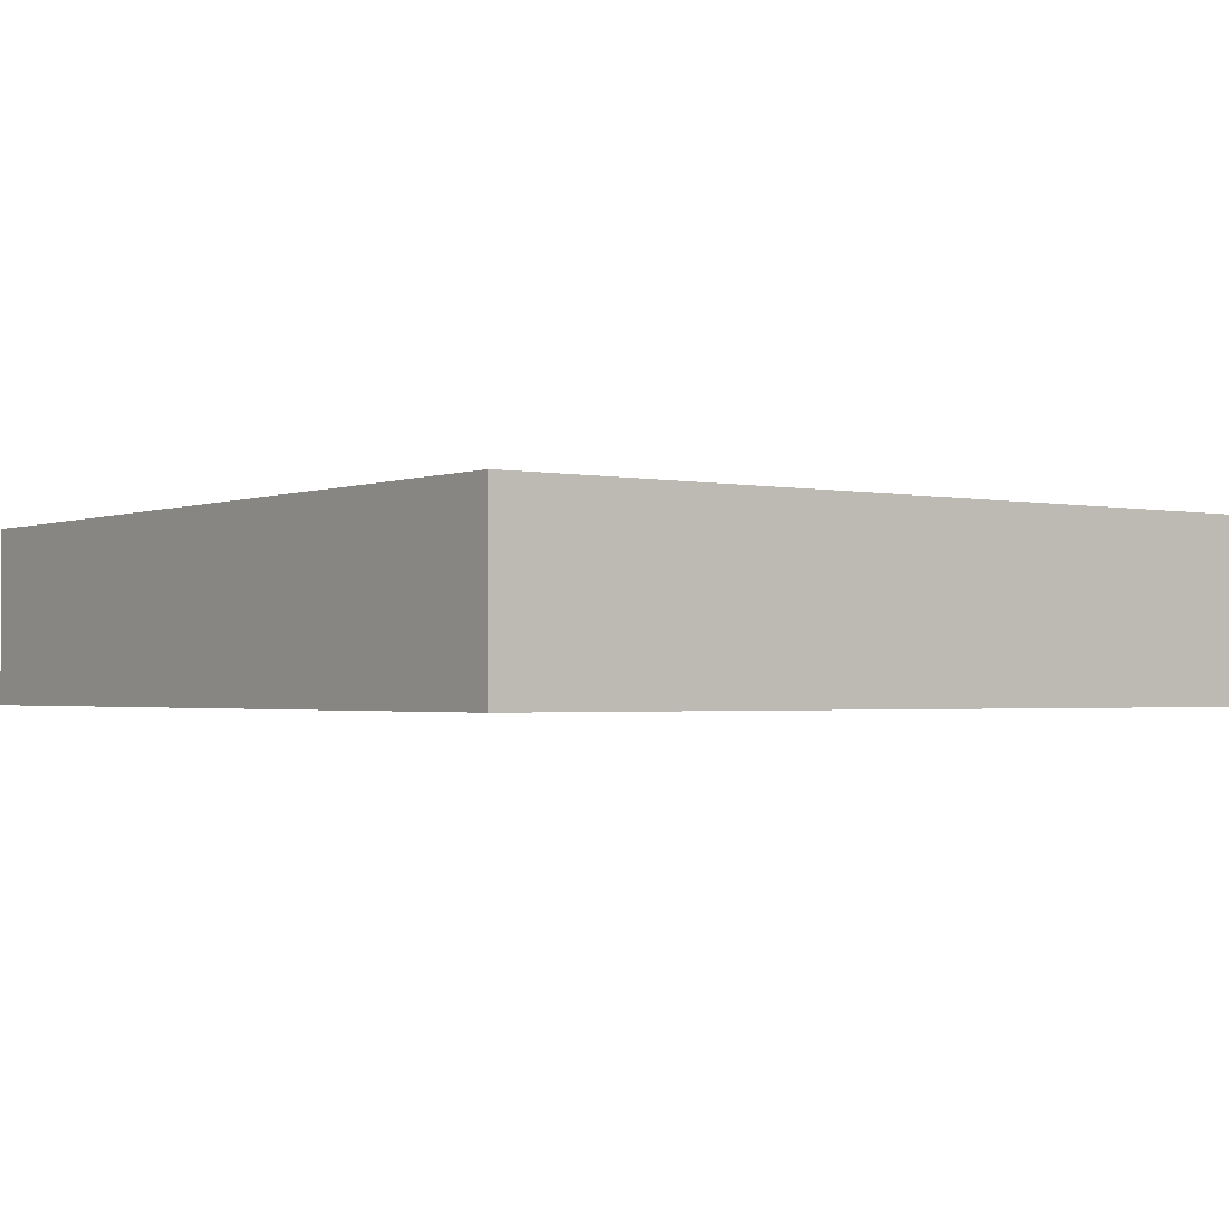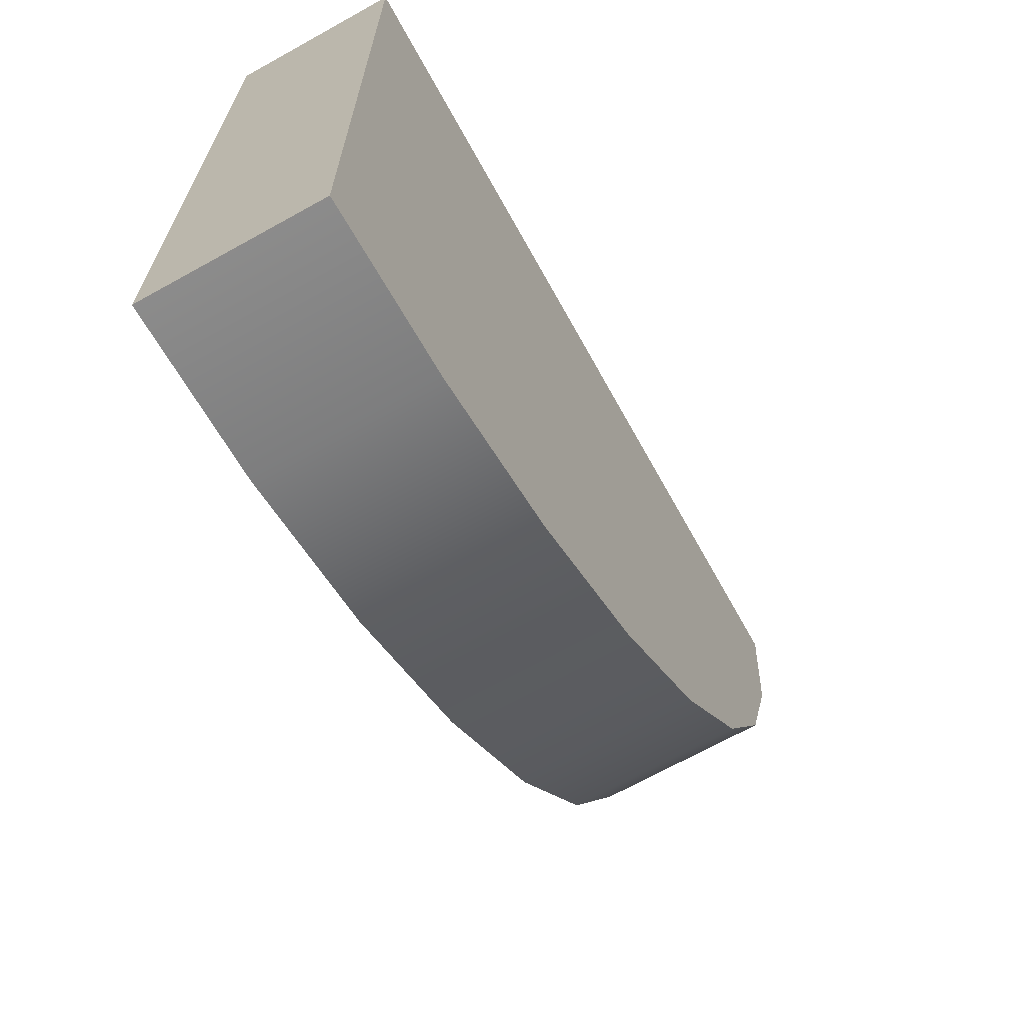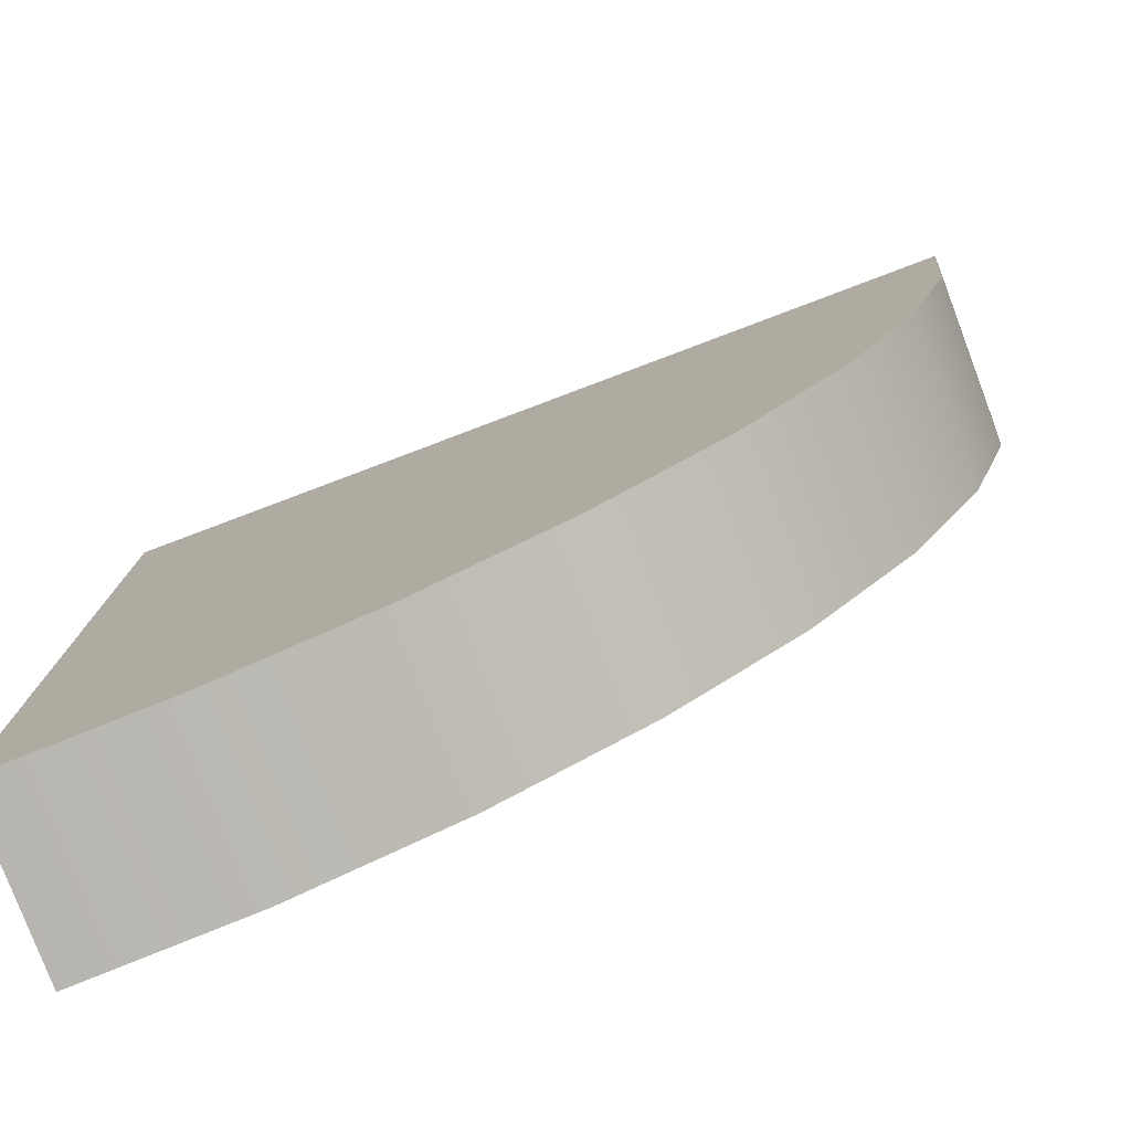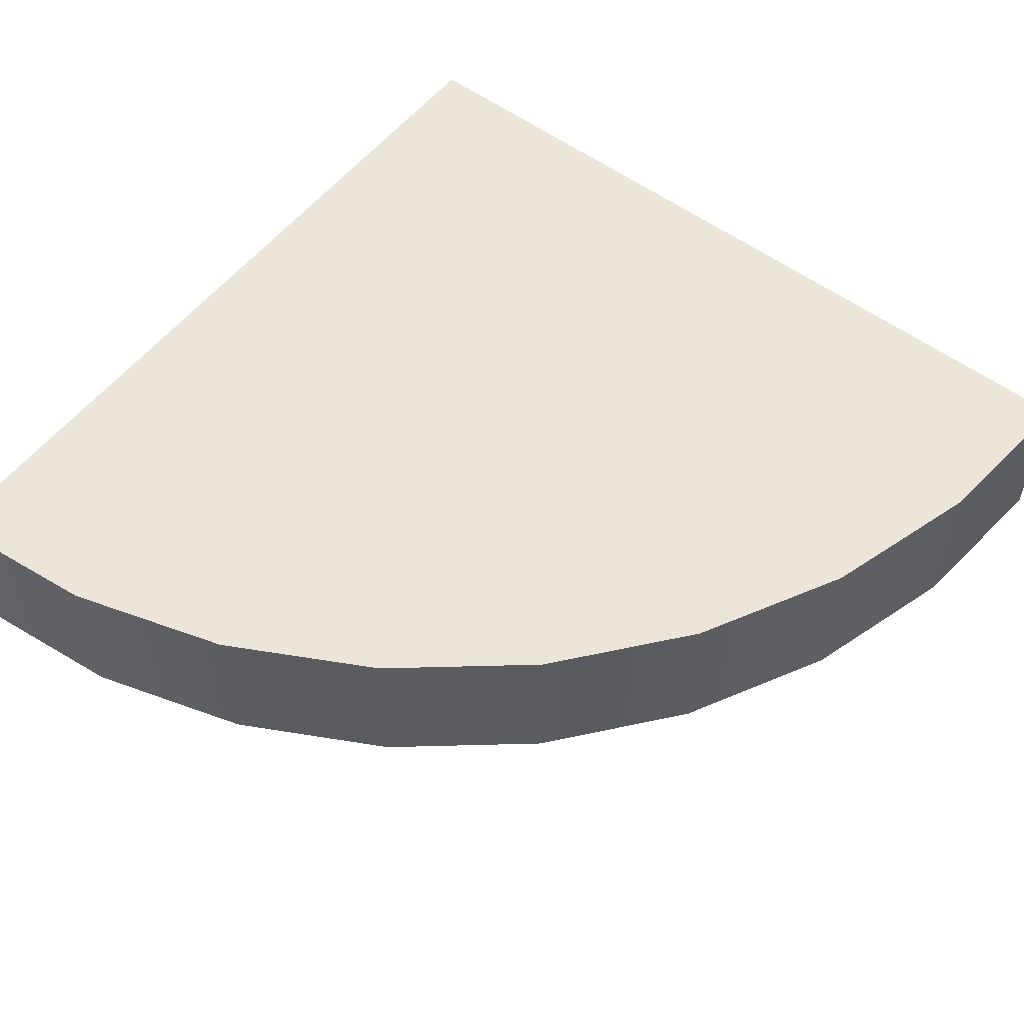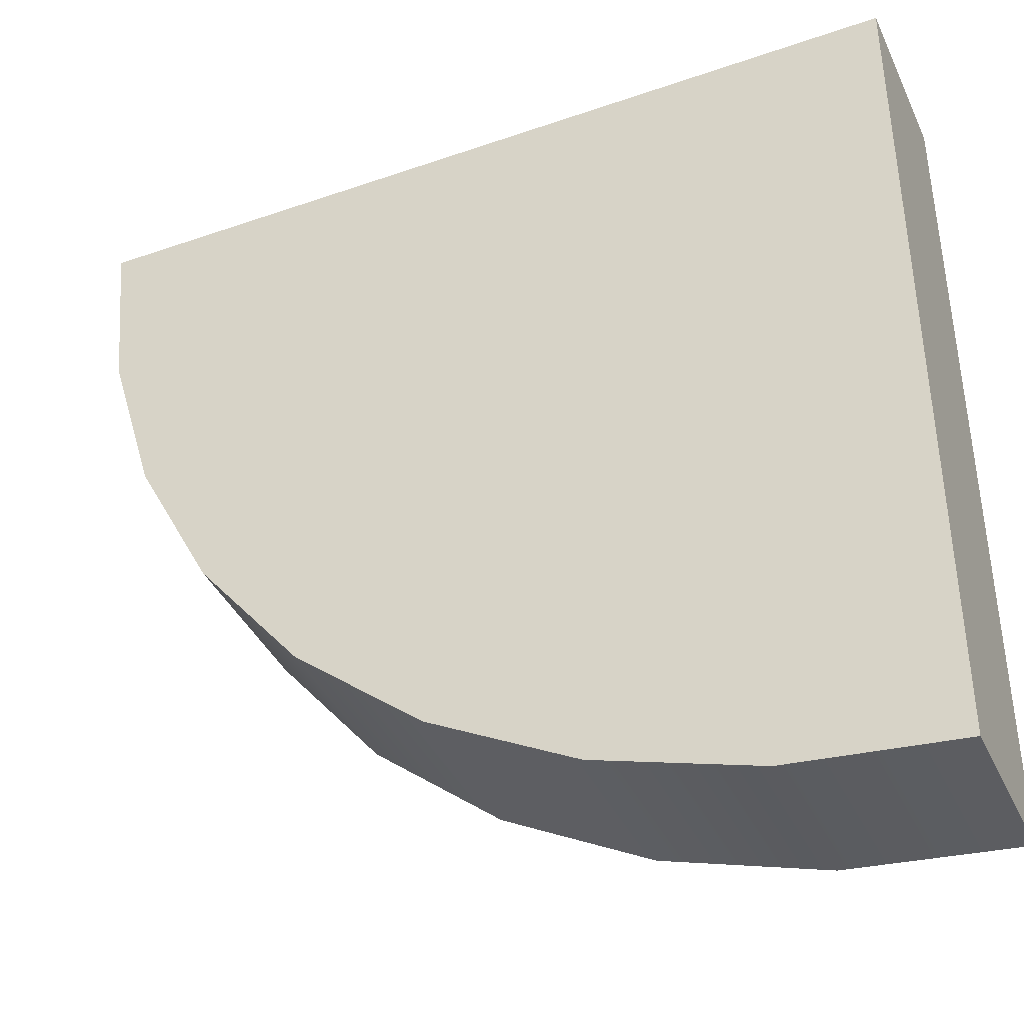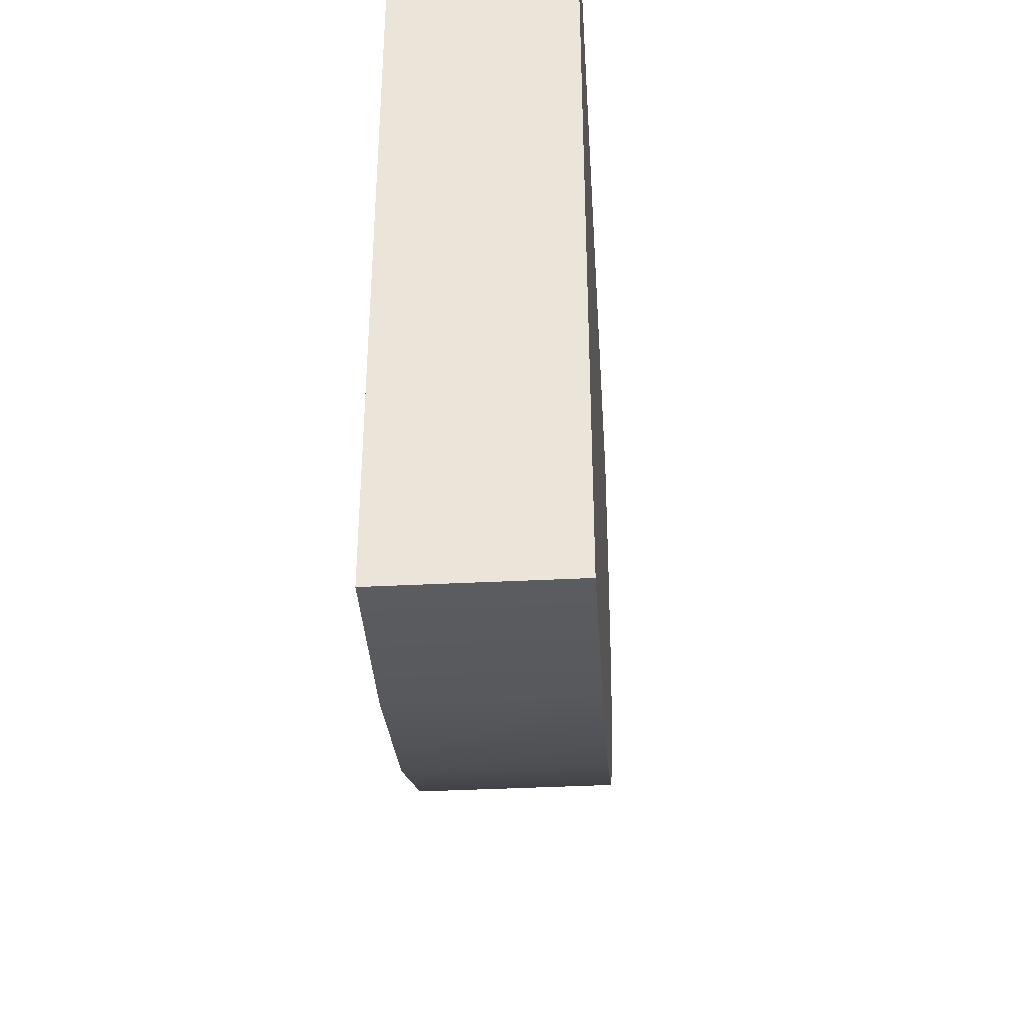
<metadata>
{"format":"obj","ext":"obj","renderer":"f3d","projection":"perspective","resolution":1024,"background":"white","views":[{"elev":-1.6,"azim":-36.6,"up":"+Y"},{"elev":-68.7,"azim":-60.9,"up":"+Z"},{"elev":-78.8,"azim":20.7,"up":"+Z"},{"elev":55.6,"azim":127.8,"up":"+Y"},{"elev":-39.6,"azim":-156.7,"up":"+Z"},{"elev":-40.3,"azim":-86.5,"up":"+Z"}]}
</metadata>
<code>
g floor-thick-corner-round
v 0.5 2.256e-17 0.5 1 1 1
v 0.4808 0 0.3049 1 1 1
v -0.5 2.256e-17 0.5 1 1 1
v 0.4239 4.512e-17 0.1173 1 1 1
v 0.3315 4.512e-17 -0.05557 1 1 1
v 0.2071 4.512e-17 -0.2071 1 1 1
v 0.05557 4.512e-17 -0.3315 1 1 1
v -0.1173 4.512e-17 -0.4239 1 1 1
v -0.3049 4.512e-17 -0.4808 1 1 1
v -0.5 2.256e-17 -0.5 1 1 1
v 0.5 0.2 0.5 1 1 1
v -0.5 0.2 0.5 1 1 1
v 0.4808 0.2 0.3049 1 1 1
v 0.4239 0.2 0.1173 1 1 1
v 0.3315 0.2 -0.05557 1 1 1
v 0.2071 0.2 -0.2071 1 1 1
v 0.05557 0.2 -0.3315 1 1 1
v -0.1173 0.2 -0.4239 1 1 1
v -0.3049 0.2 -0.4808 1 1 1
v -0.5 0.2 -0.5 1 1 1
f 3 2 1
f 2 3 4
f 4 3 5
f 5 3 6
f 6 3 7
f 7 3 8
f 8 3 9
f 9 3 10
f 13 12 11
f 12 13 14
f 12 14 15
f 12 15 16
f 12 16 17
f 12 17 18
f 12 18 19
f 12 19 20
f 3 20 10
f 20 3 12
f 11 3 1
f 3 11 12
f 20 9 10
f 9 20 19
f 19 8 9
f 8 19 18
f 18 7 8
f 7 18 17
f 17 6 7
f 6 17 16
f 15 6 16
f 6 15 5
f 14 5 15
f 5 14 4
f 13 4 14
f 4 13 2
f 11 2 13
f 2 11 1
g floor-thick-corner-round
f 3 2 1
f 2 3 4
f 4 3 5
f 5 3 6
f 6 3 7
f 7 3 8
f 8 3 9
f 9 3 10
f 13 12 11
f 12 13 14
f 12 14 15
f 12 15 16
f 12 16 17
f 12 17 18
f 12 18 19
f 12 19 20
f 3 20 10
f 20 3 12
f 11 3 1
f 3 11 12
f 20 9 10
f 9 20 19
f 19 8 9
f 8 19 18
f 18 7 8
f 7 18 17
f 17 6 7
f 6 17 16
f 15 6 16
f 6 15 5
f 14 5 15
f 5 14 4
f 13 4 14
f 4 13 2
f 11 2 13
f 2 11 1

</code>
